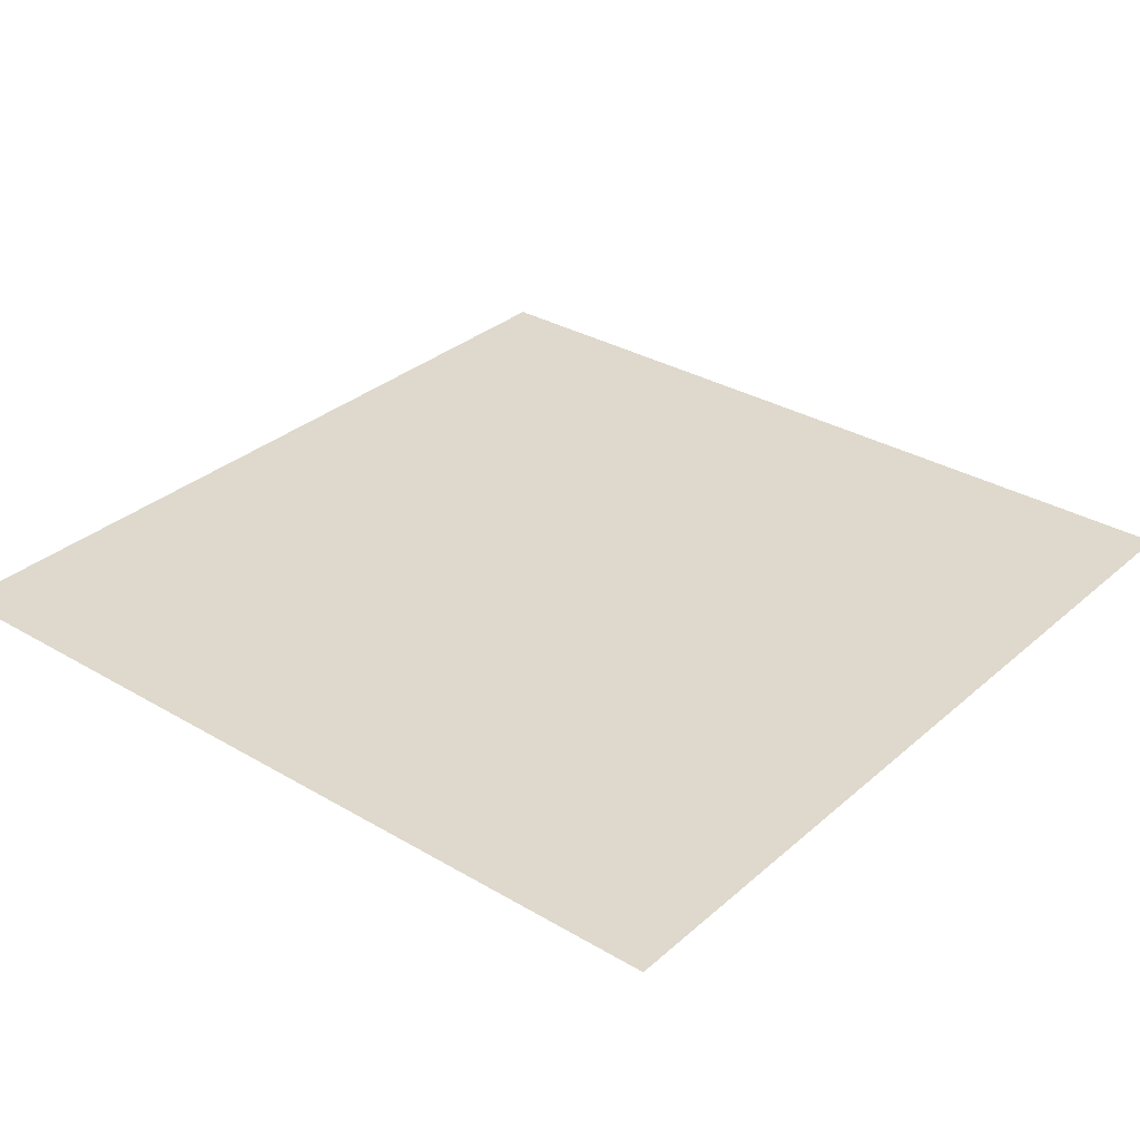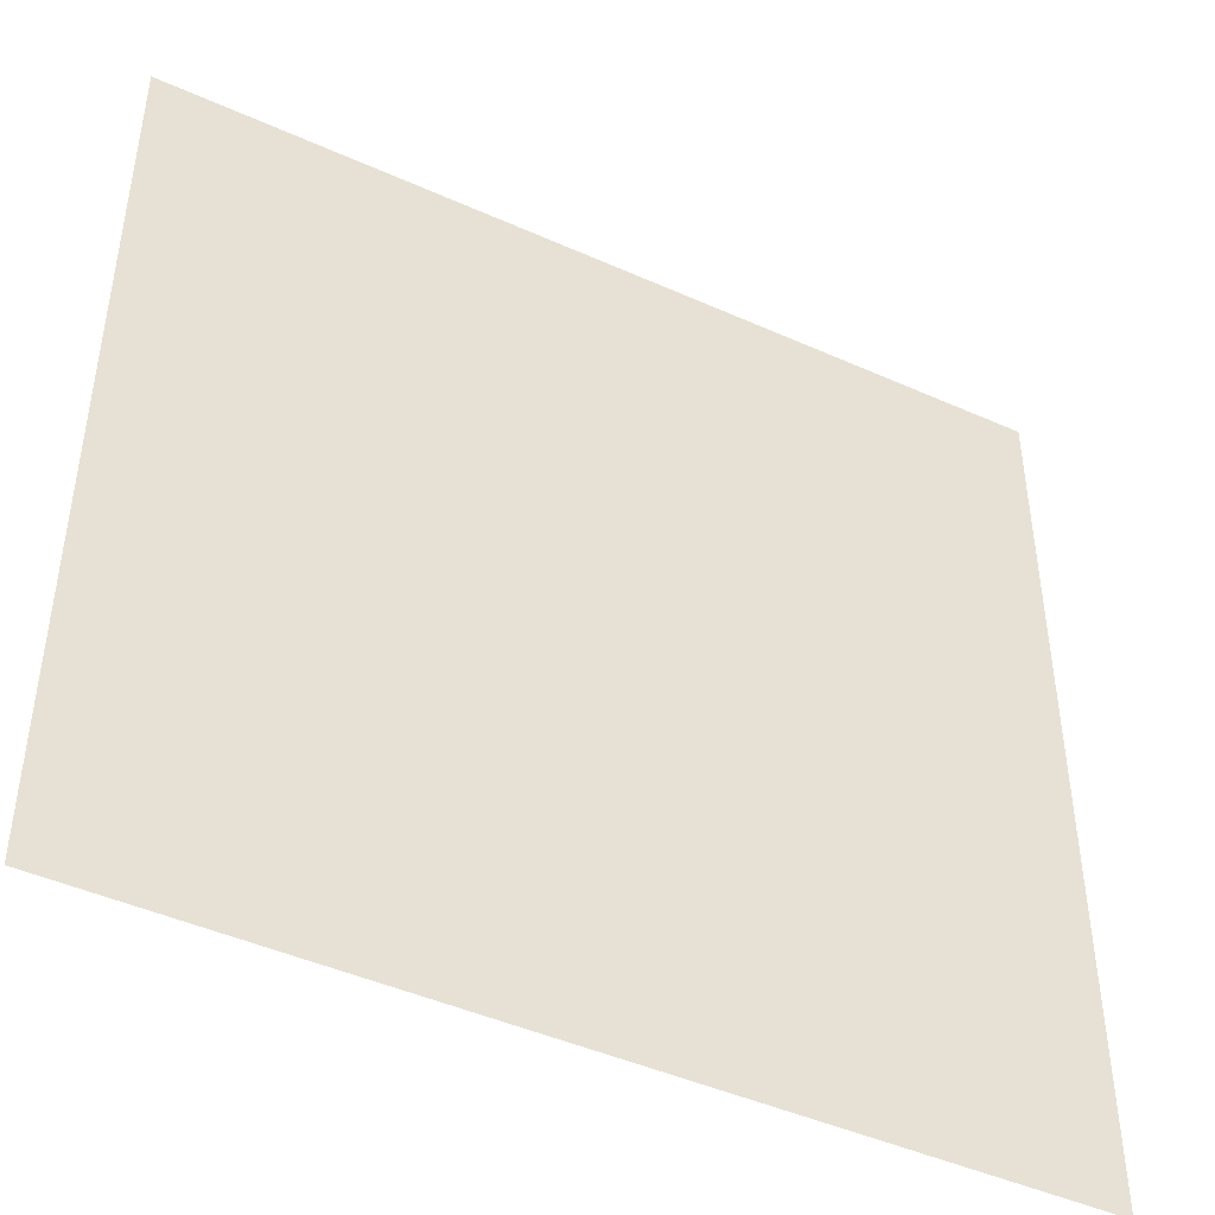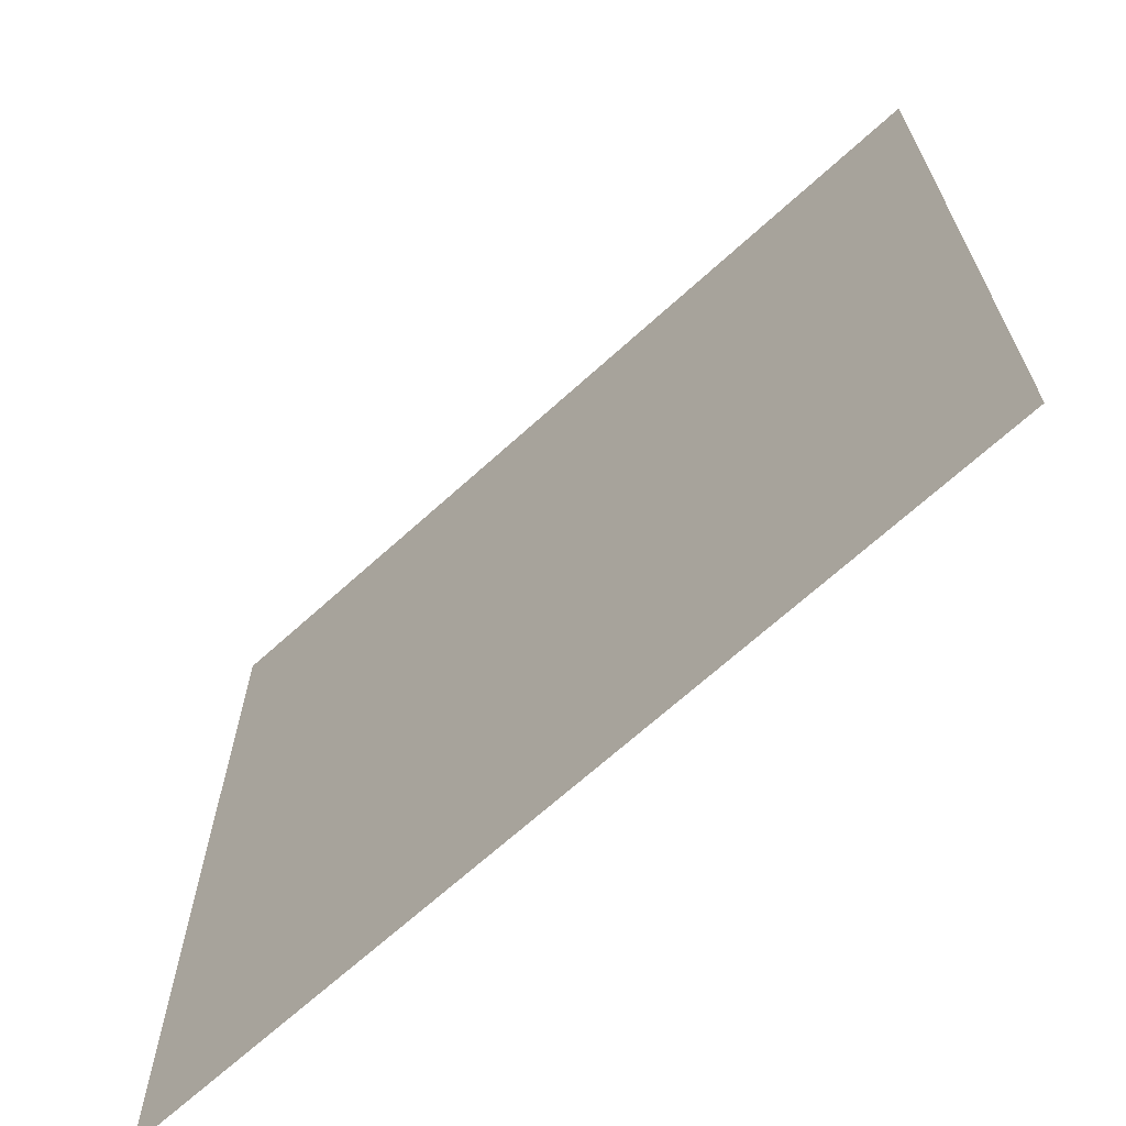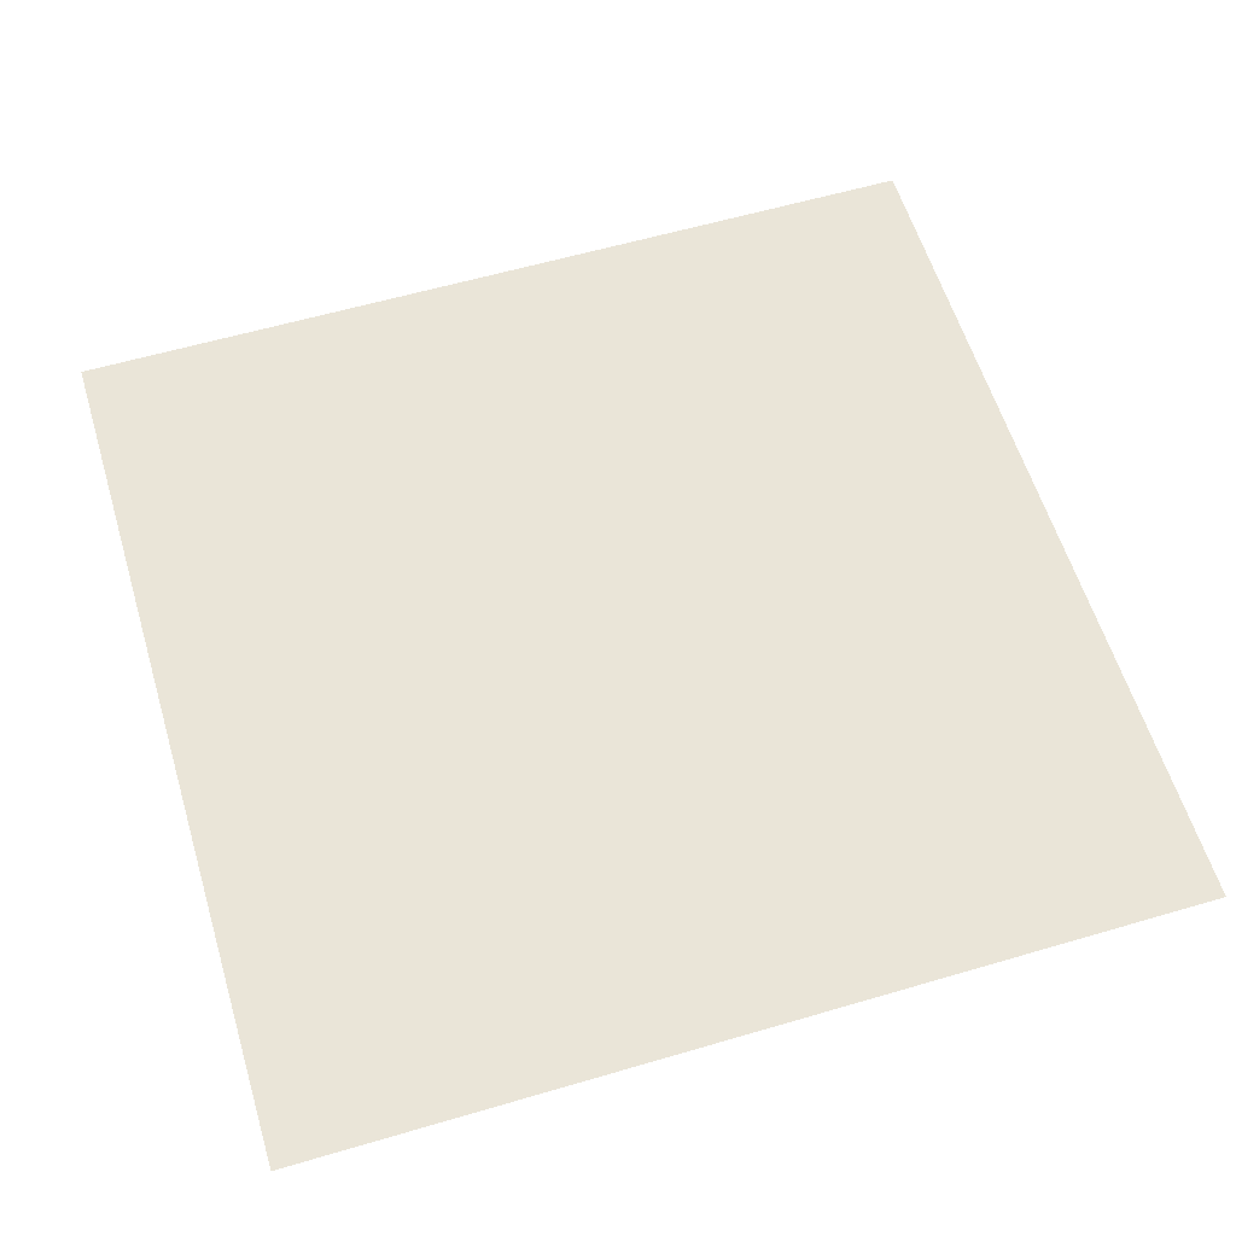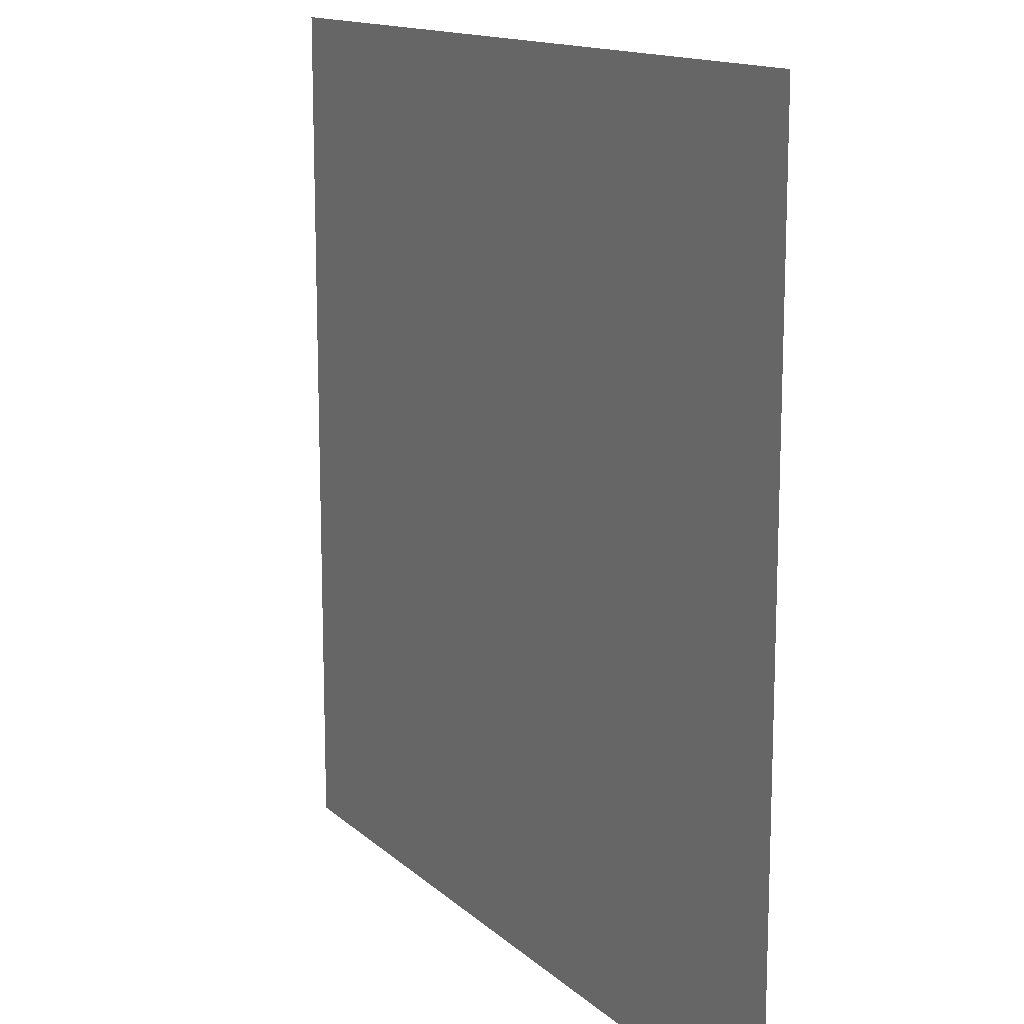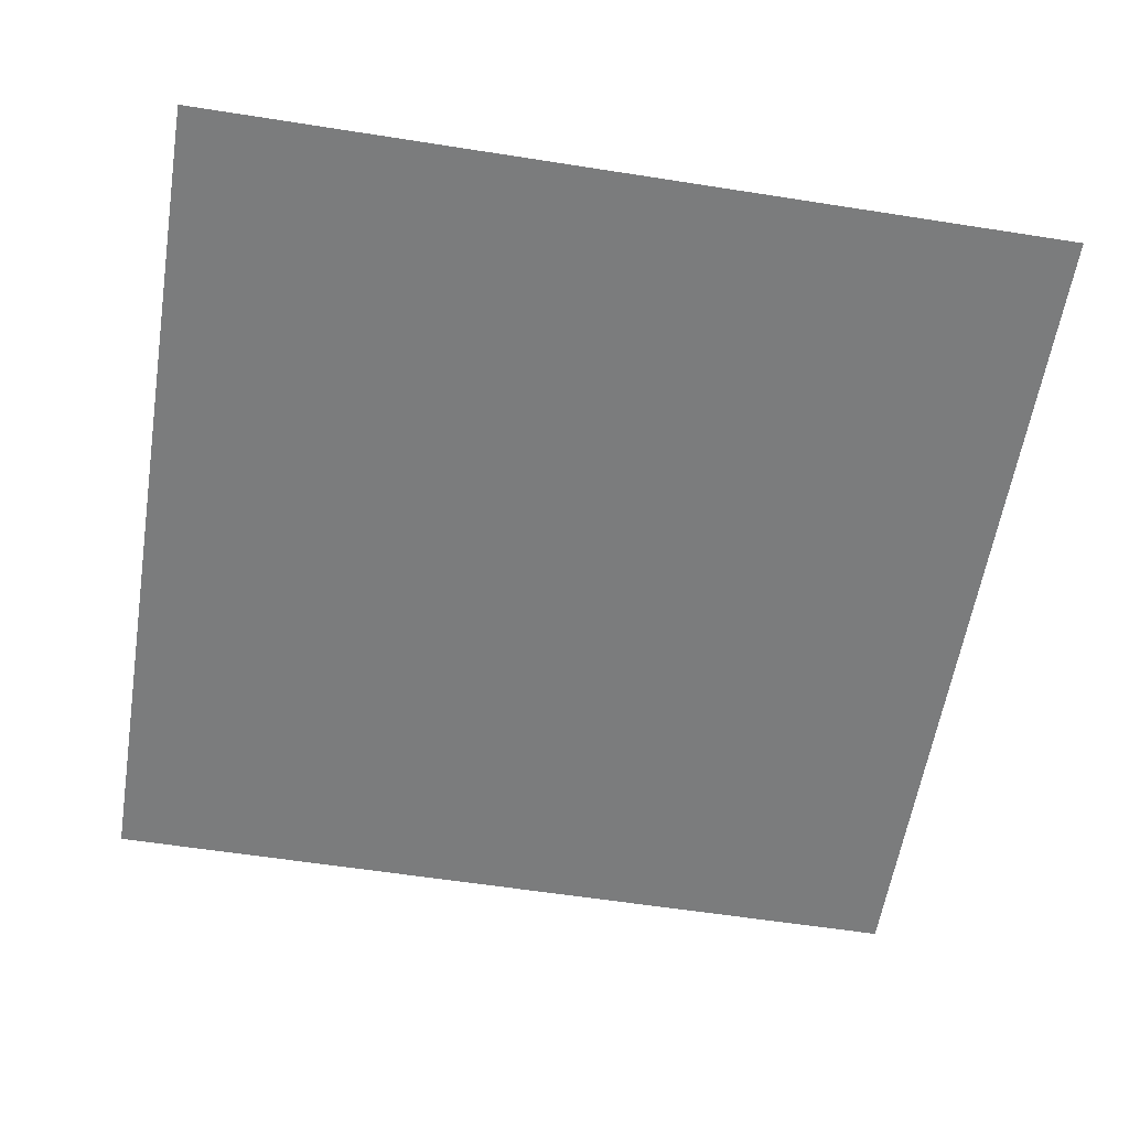
<metadata>
{"format":"obj","ext":"obj","renderer":"f3d","projection":"perspective","resolution":1024,"background":"white","views":[{"elev":32.0,"azim":129.6,"up":"+Y"},{"elev":-45.3,"azim":-27.4,"up":"+Z"},{"elev":-67.9,"azim":42.3,"up":"+Z"},{"elev":59.2,"azim":73.2,"up":"+Y"},{"elev":13.9,"azim":61.3,"up":"+Z"},{"elev":-58.7,"azim":-9.2,"up":"+Y"}]}
</metadata>
<code>
o Detail_Cube.149
v -10.4 0.3741 10.44
v 10.4 0.3741 10.44
v 10.4 0.3741 -10.44
v -10.4 0.3741 -10.44
f 2 4 1
f 2 3 4

</code>
